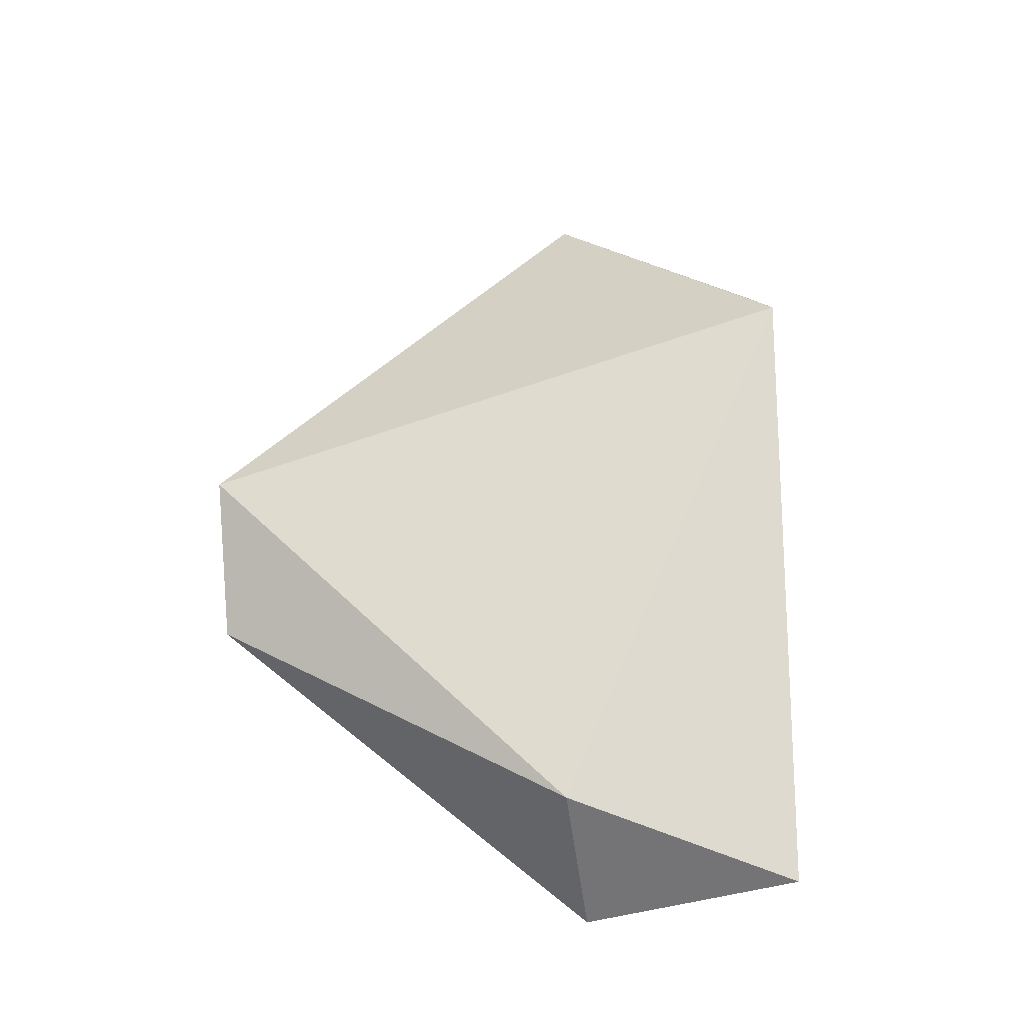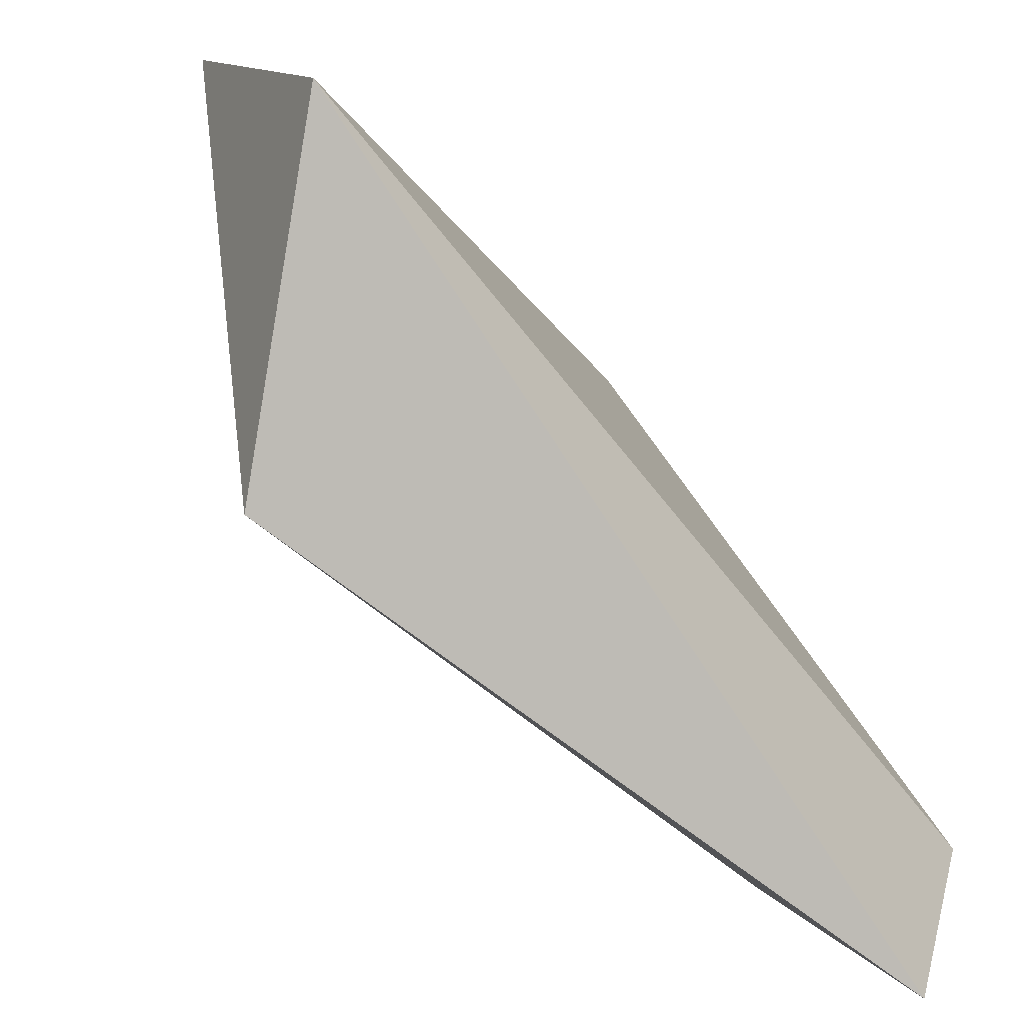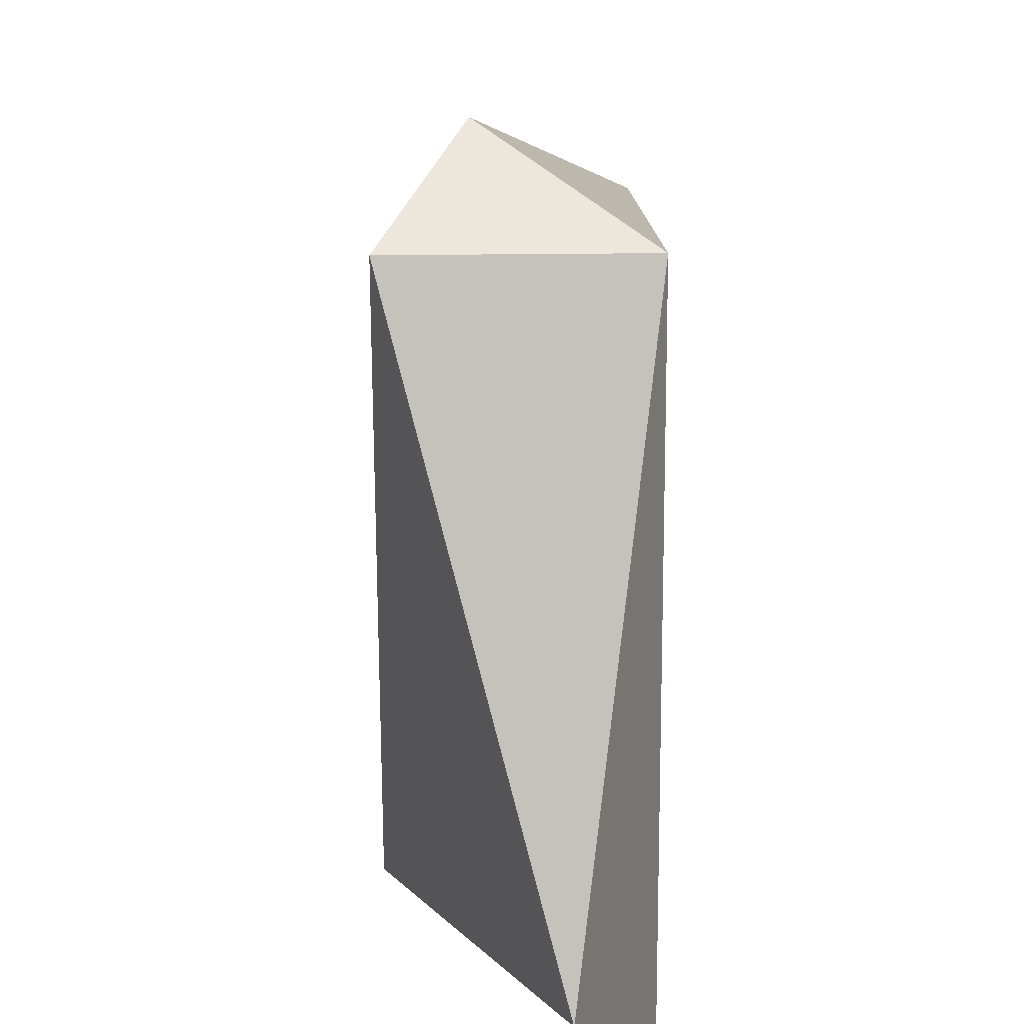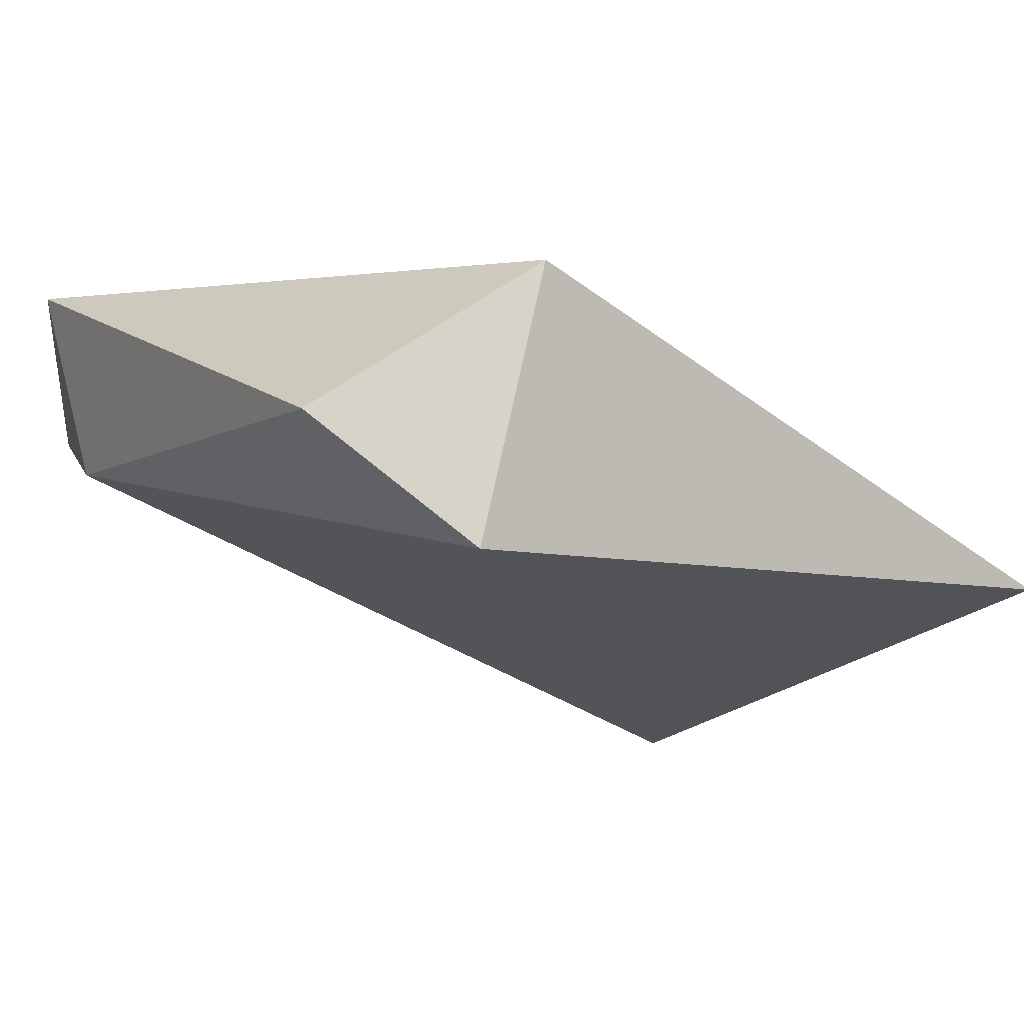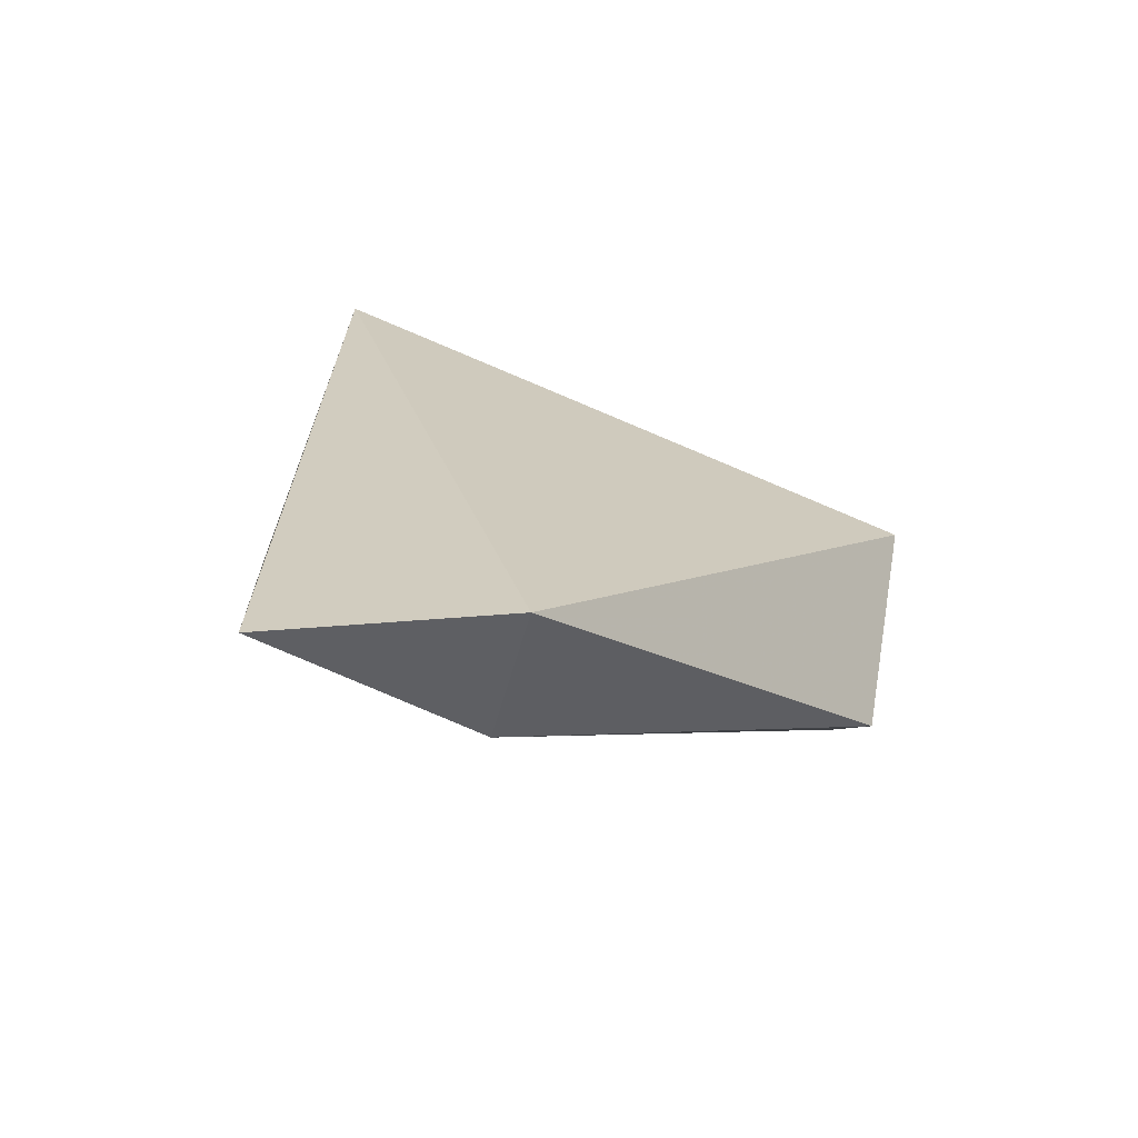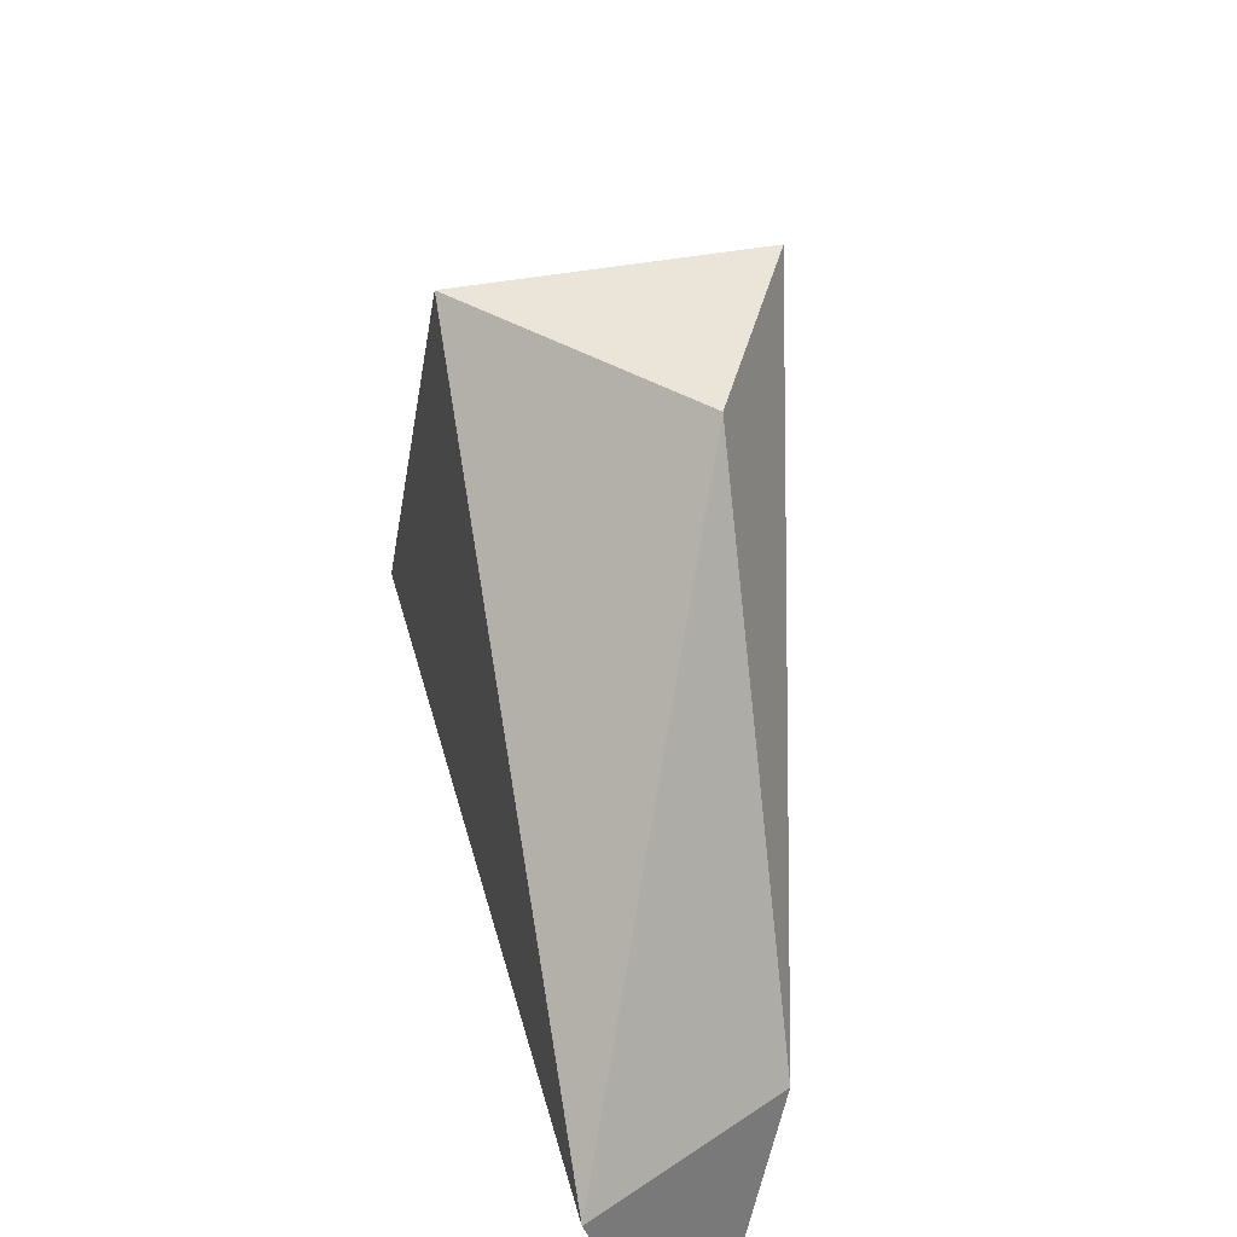
<metadata>
{"format":"obj","ext":"obj","renderer":"f3d","projection":"perspective","resolution":1024,"background":"white","views":[{"elev":-33.5,"azim":99.3,"up":"+Y"},{"elev":-79.8,"azim":-141.4,"up":"+Z"},{"elev":51.8,"azim":179.4,"up":"+Z"},{"elev":76.1,"azim":102.3,"up":"+Z"},{"elev":-69.7,"azim":-104.2,"up":"+Y"},{"elev":44.8,"azim":-11.9,"up":"+Z"}]}
</metadata>
<code>
v -0.001336 -0.01652 -0.01528
v -0.001336 -0.02402 -0.02153
v -0.001336 -0.01027 -0.02529
v 0.002417 -0.01652 -0.01528
v -8.4e-05 -0.009012 -0.02153
v -8.4e-05 -0.02402 -0.02529
v 0.001166 -0.02277 -0.02153
v 0.001166 -0.01902 -0.01528
v 0.002588 -0.01379 -0.02574
f 2 7 8
f 6 3 9
f 4 9 5
f 3 1 5
f 1 4 5
f 9 3 5
f 1 3 2
f 3 6 2
f 2 6 7
f 6 9 7
f 9 4 7
f 7 4 8
f 4 1 8
f 1 2 8

</code>
